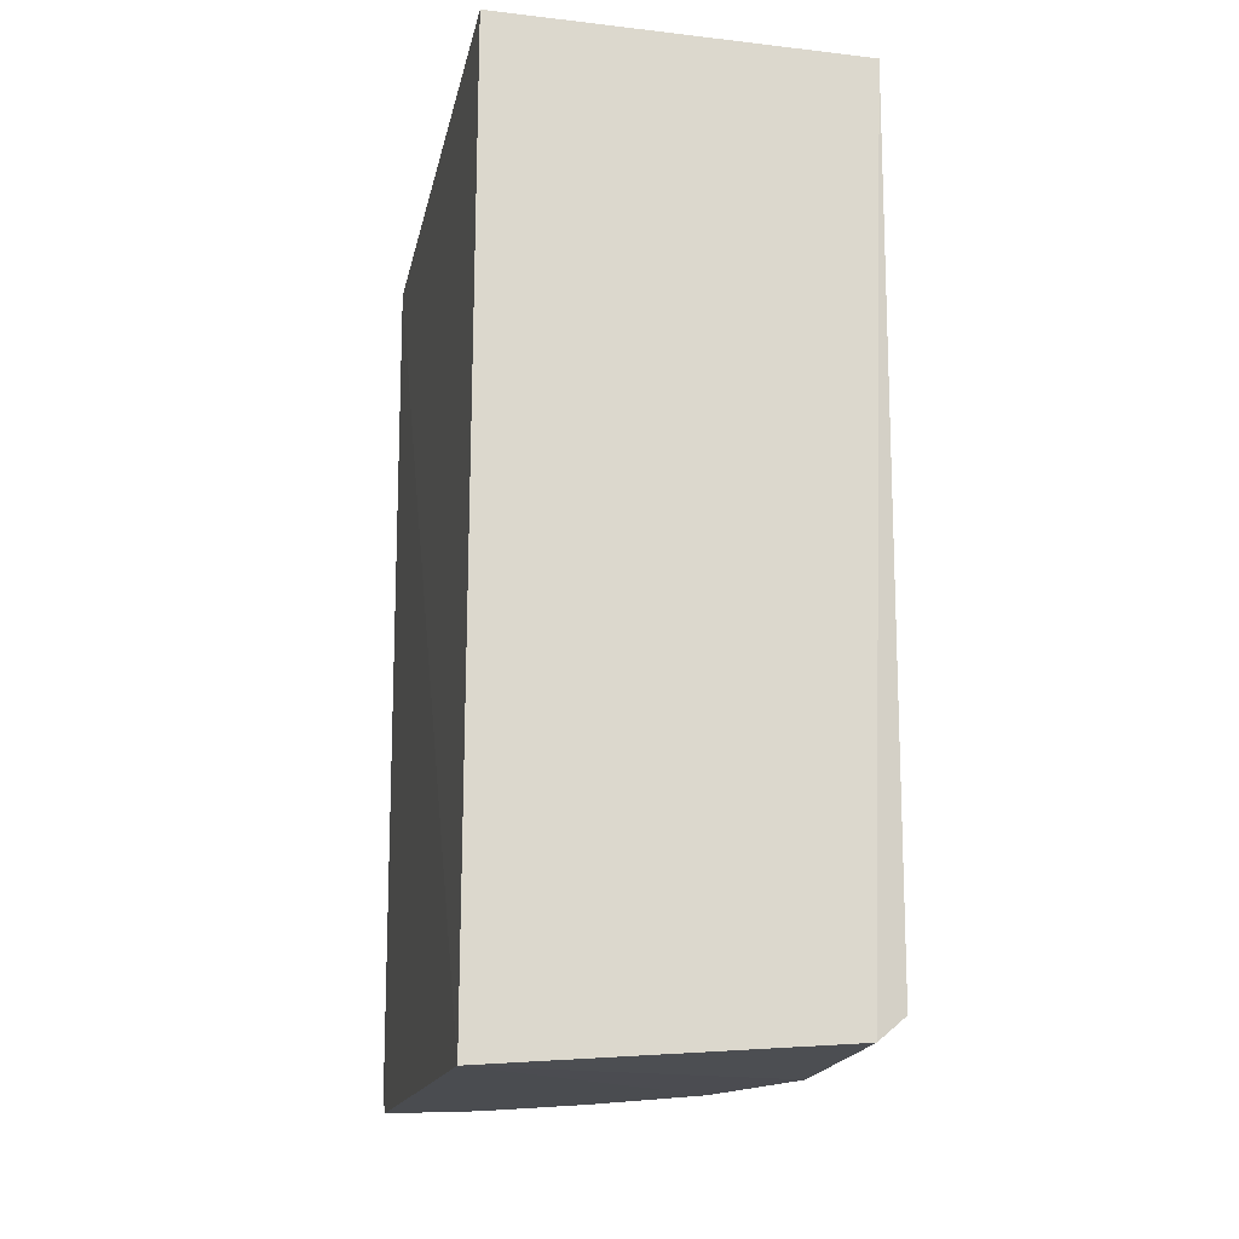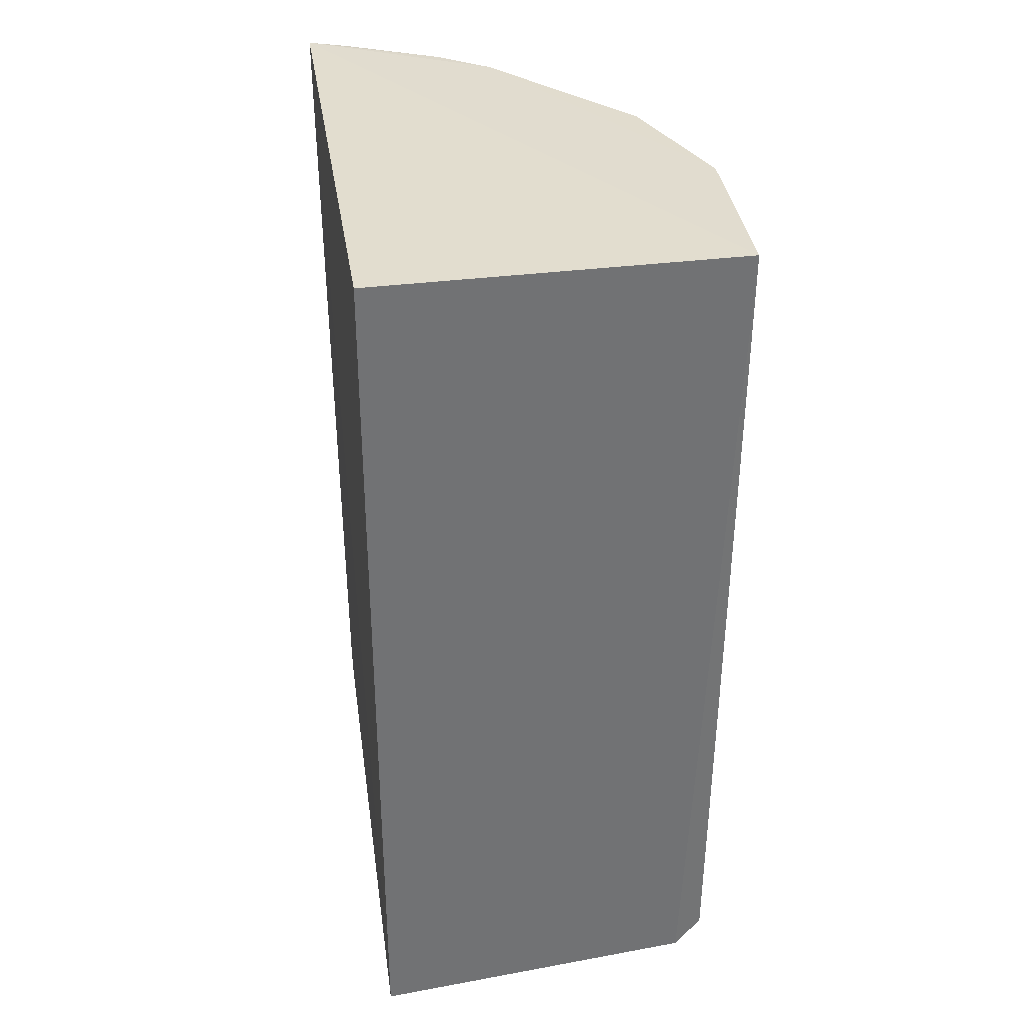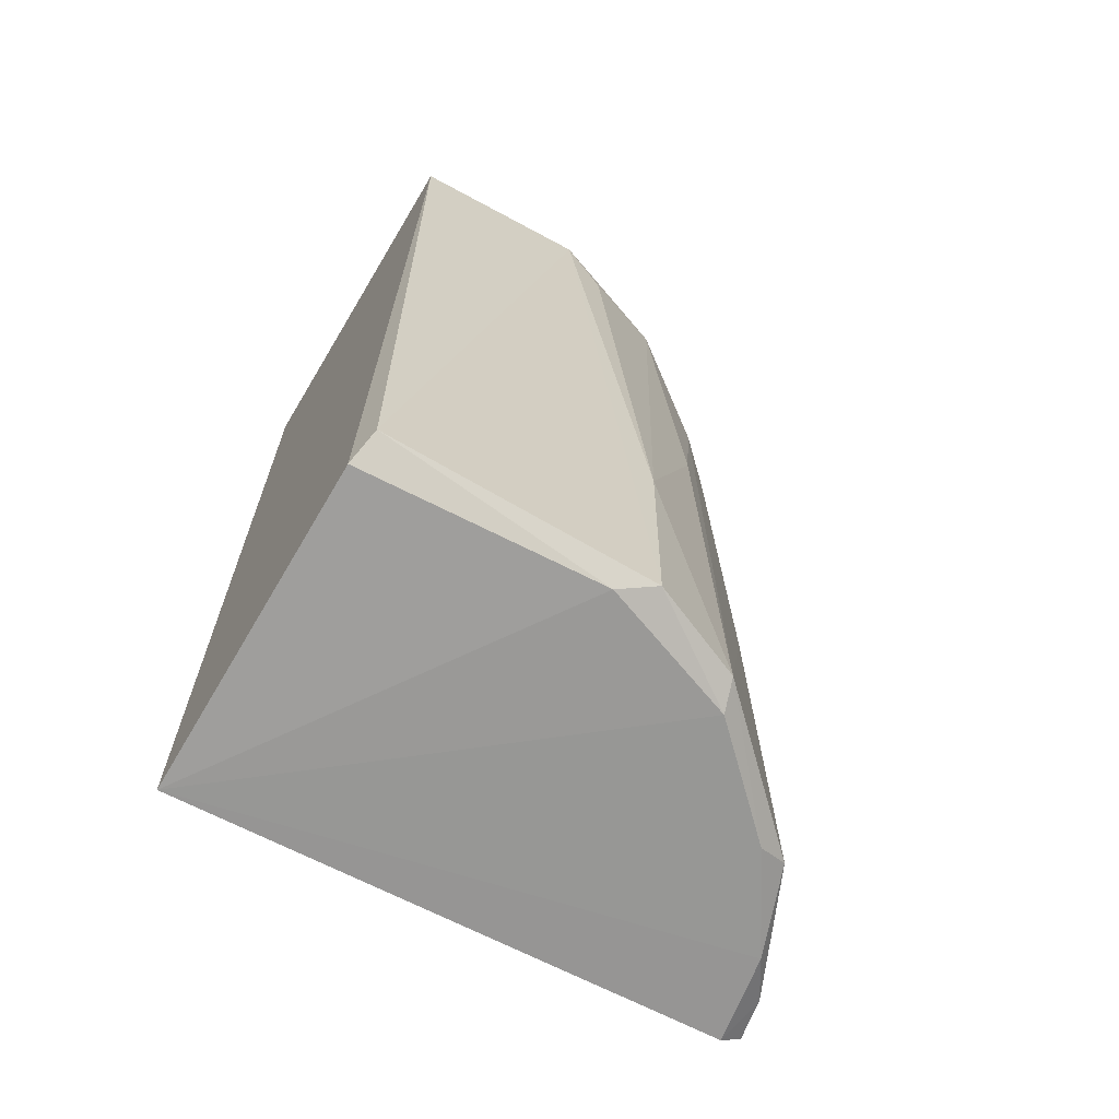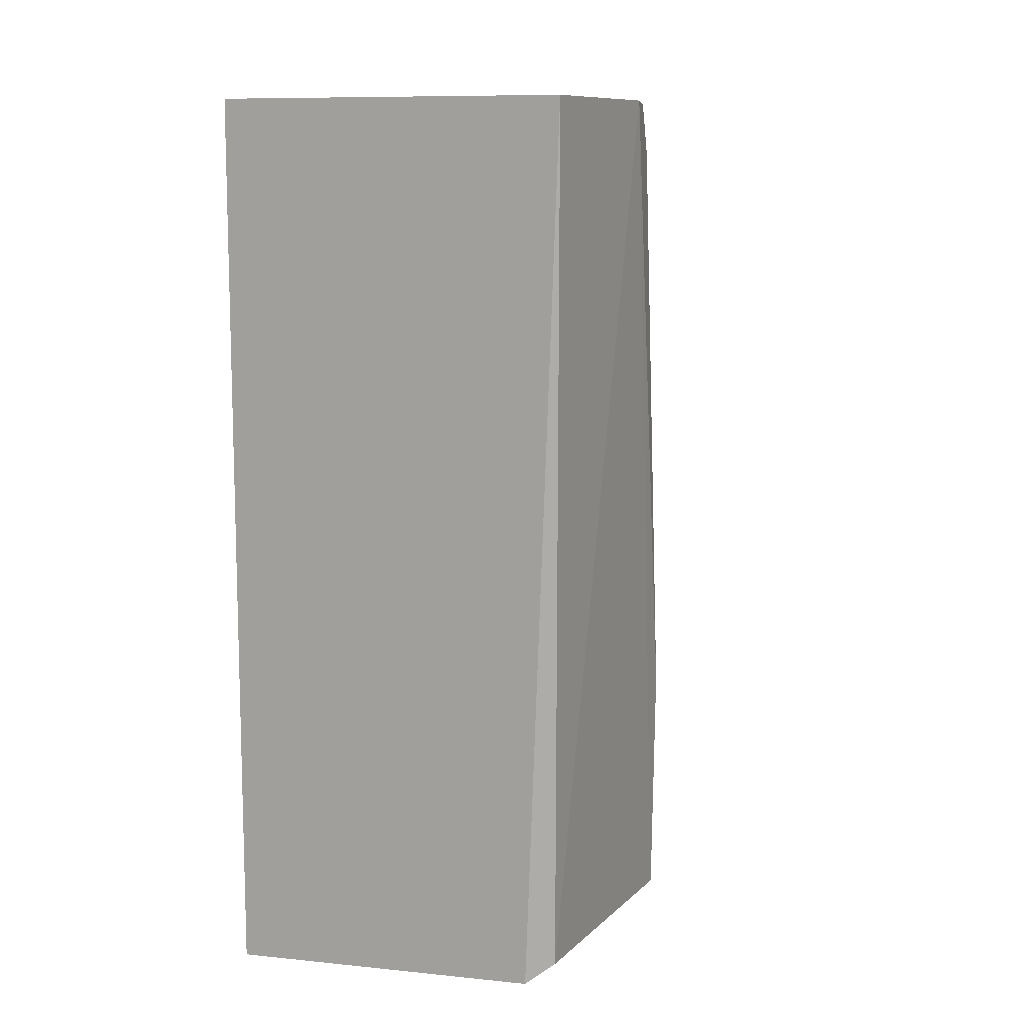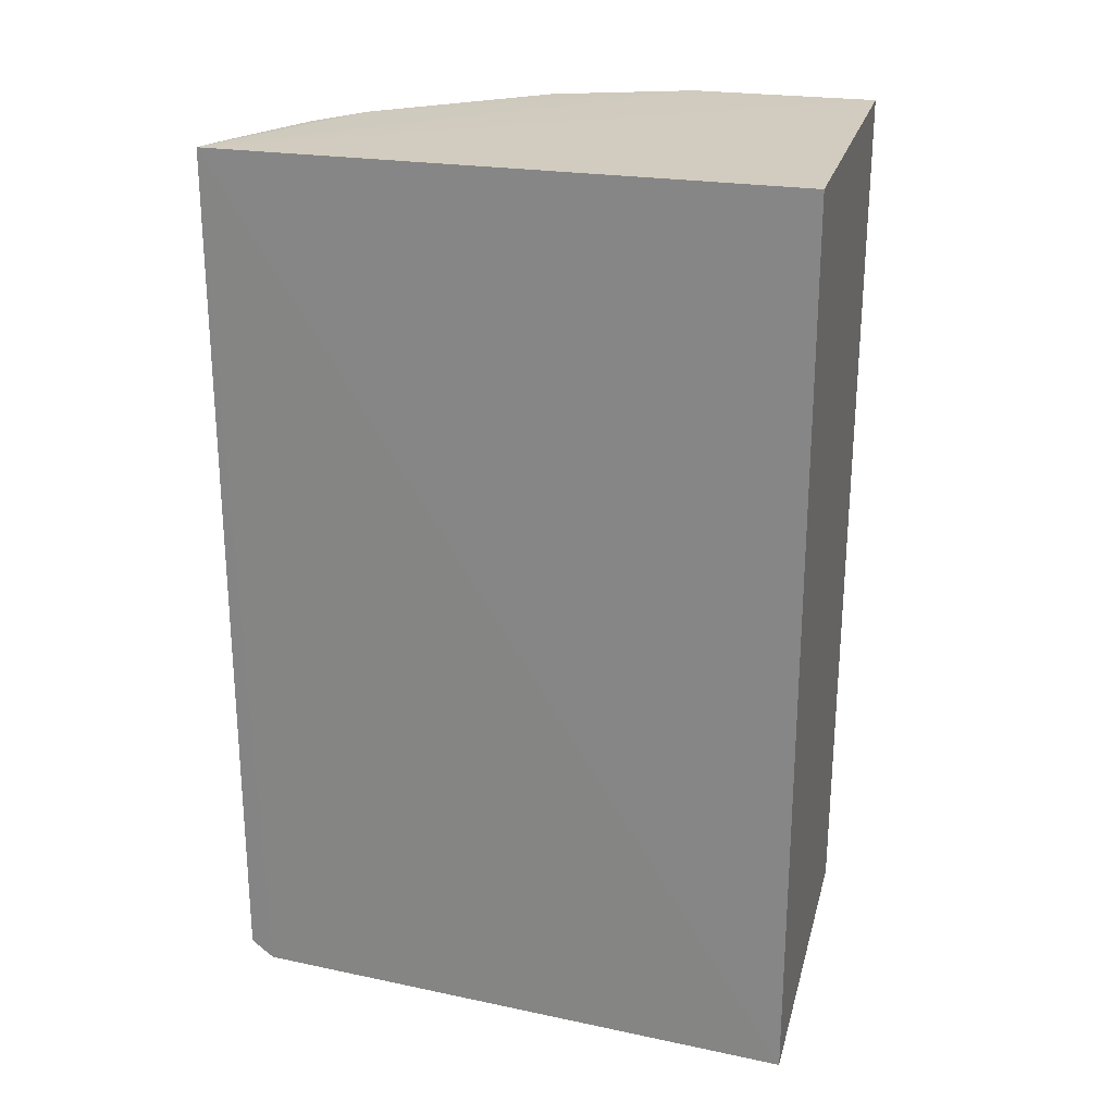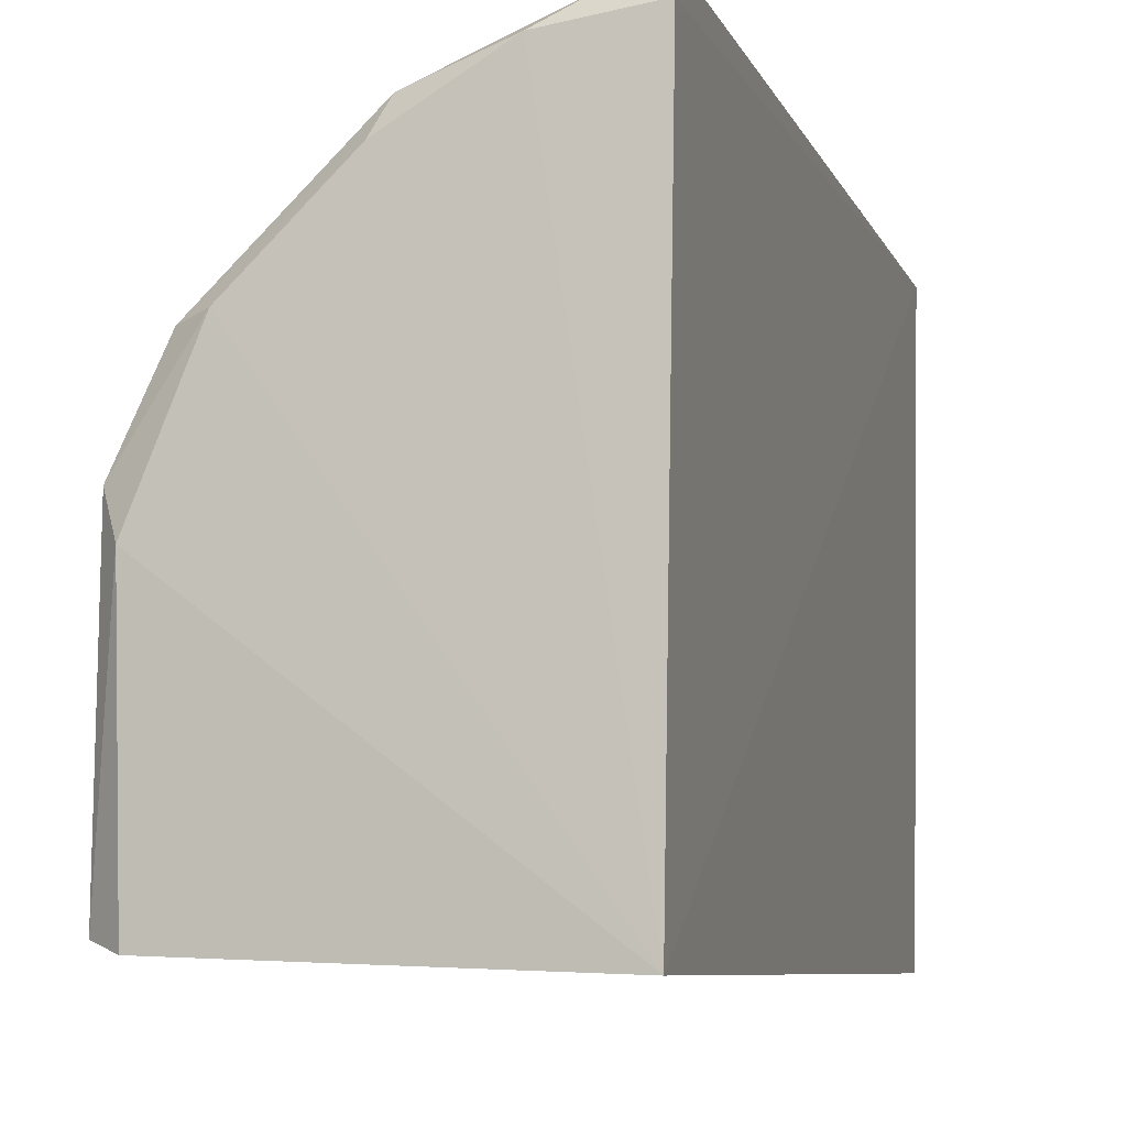
<metadata>
{"format":"obj","ext":"obj","renderer":"f3d","projection":"perspective","resolution":1024,"background":"white","views":[{"elev":-18.0,"azim":-10.7,"up":"+Z"},{"elev":35.0,"azim":-7.7,"up":"+Z"},{"elev":-66.7,"azim":61.1,"up":"+Z"},{"elev":10.7,"azim":26.3,"up":"+Z"},{"elev":24.2,"azim":-73.4,"up":"+Z"},{"elev":-7.5,"azim":-165.0,"up":"+Y"}]}
</metadata>
<code>
v 0.01496 0.01722 0.05164
v 0.02541 -0.009485 0.05177
v 0.02479 0.006212 0.002709
v 0.00455 0.02131 0.001547
v 0.004775 -0.01021 0.05176
v 0.01455 0.01922 0.002823
v 0.02498 0.003531 0.04871
v 0.004215 0.02245 0.05173
v 0.004752 -0.01027 0.0002064
v 0.02214 0.01096 0.03092
v 0.02068 0.01198 0.001827
v 0.02254 0.008741 0.05161
v 0.02551 0.001048 0.05168
v 0.007025 0.02224 0.002542
v 0.012 0.0193 0.05162
v 0.02514 -0.009078 0.003075
v 0.0169 0.01606 0.04563
v 0.02493 0.006307 0.01617
v 0.00971 0.02063 0.001702
v 0.02229 0.01161 0.00279
v 0.006585 0.02177 0.05164
v 0.004548 0.0226 0.002518
v 0.01451 0.01882 0.02791
v 0.0235 -0.009605 0.001746
v 0.01947 0.01351 0.04562
v 0.01522 0.01735 0.001812
v 0.02388 0.00405 0.001758
f 8 5 2
f 9 2 5
f 9 8 4
f 9 5 8
f 13 7 12
f 13 12 1
f 13 8 2
f 13 1 8
f 15 8 1
f 16 13 2
f 16 3 13
f 18 13 3
f 18 7 13
f 18 12 7
f 18 10 12
f 19 14 6
f 19 4 14
f 19 11 9
f 19 9 4
f 20 3 11
f 20 18 3
f 20 10 18
f 21 14 8
f 21 6 14
f 21 8 15
f 22 14 4
f 22 4 8
f 22 8 14
f 23 15 1
f 23 21 15
f 23 6 21
f 23 1 17
f 23 20 6
f 24 16 2
f 24 2 9
f 25 12 10
f 25 10 20
f 25 23 17
f 25 20 23
f 25 17 1
f 25 1 12
f 26 19 6
f 26 11 19
f 26 20 11
f 26 6 20
f 27 24 9
f 27 9 11
f 27 11 3
f 27 3 16
f 27 16 24

</code>
